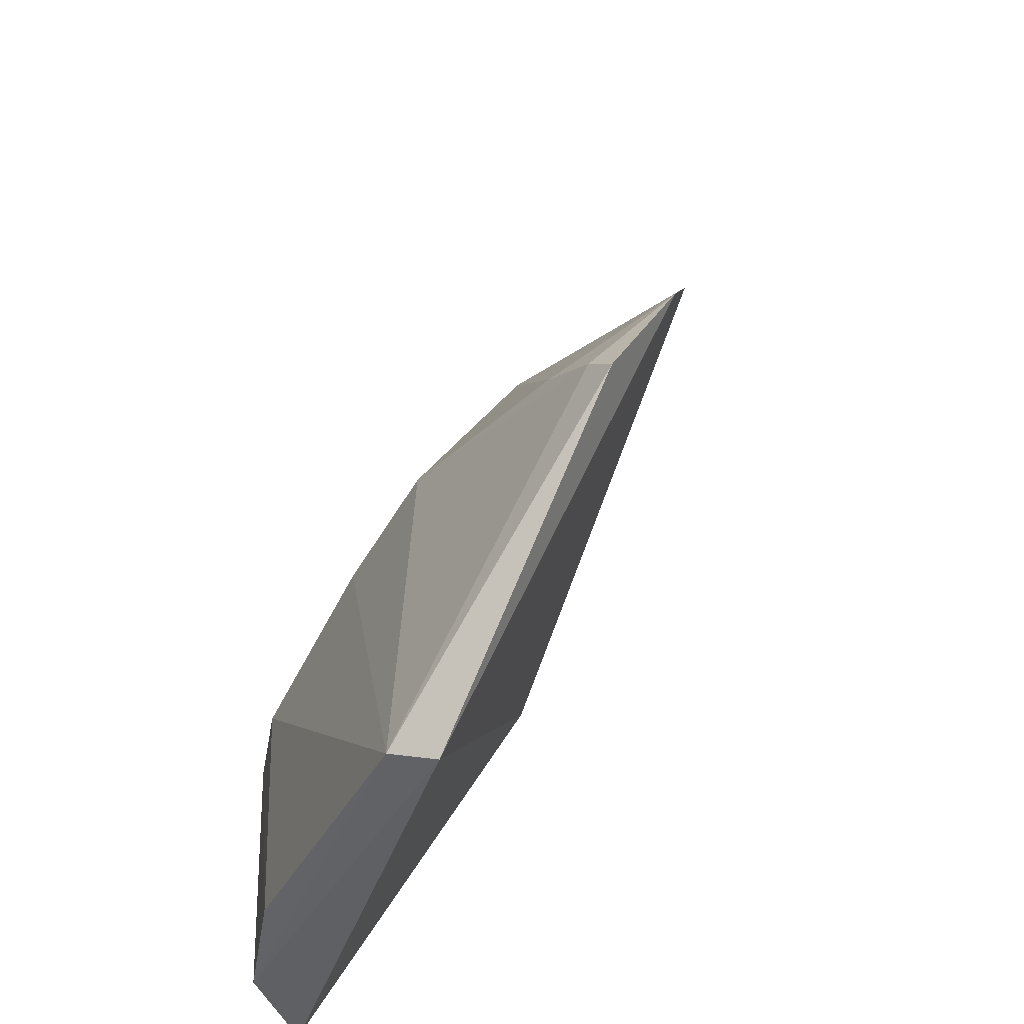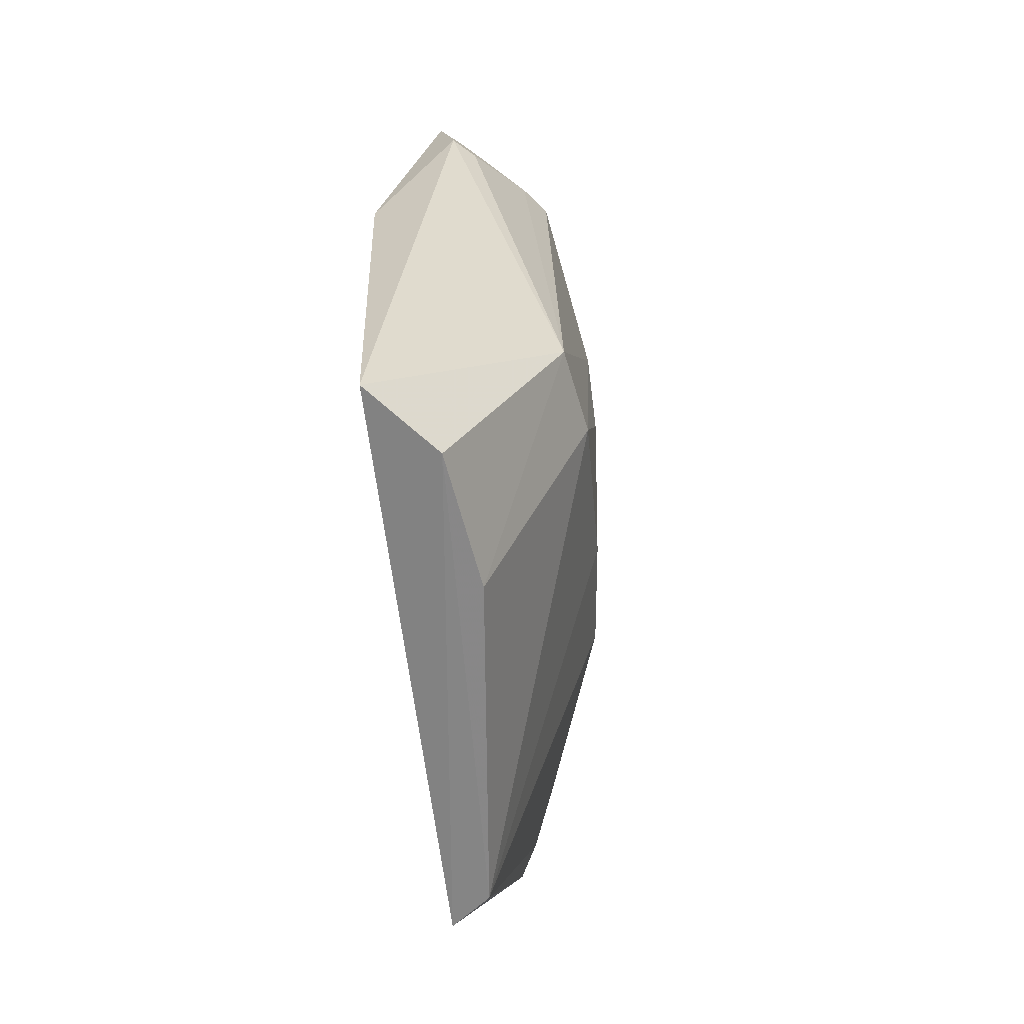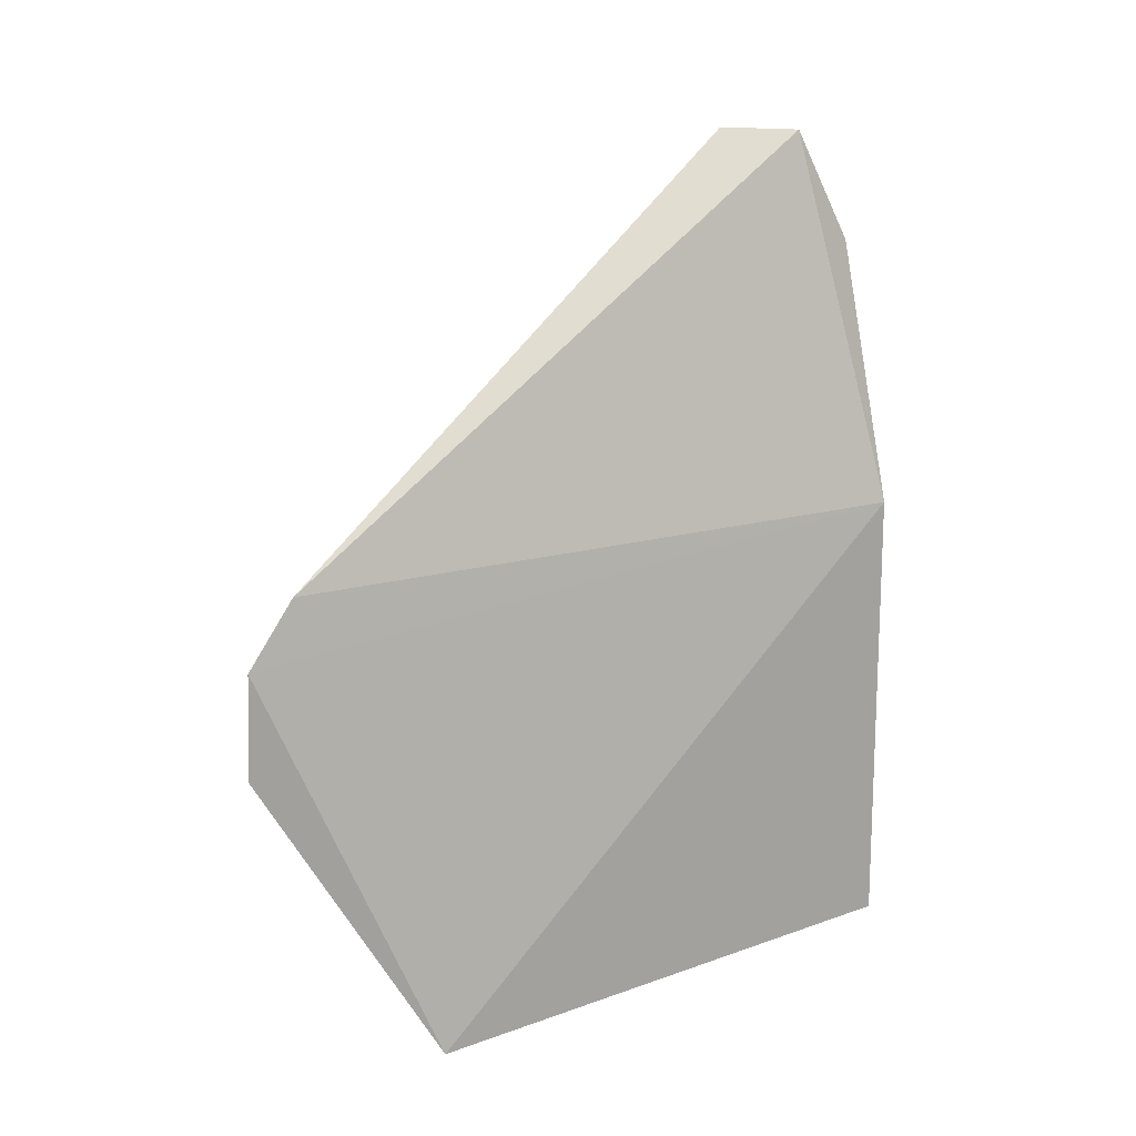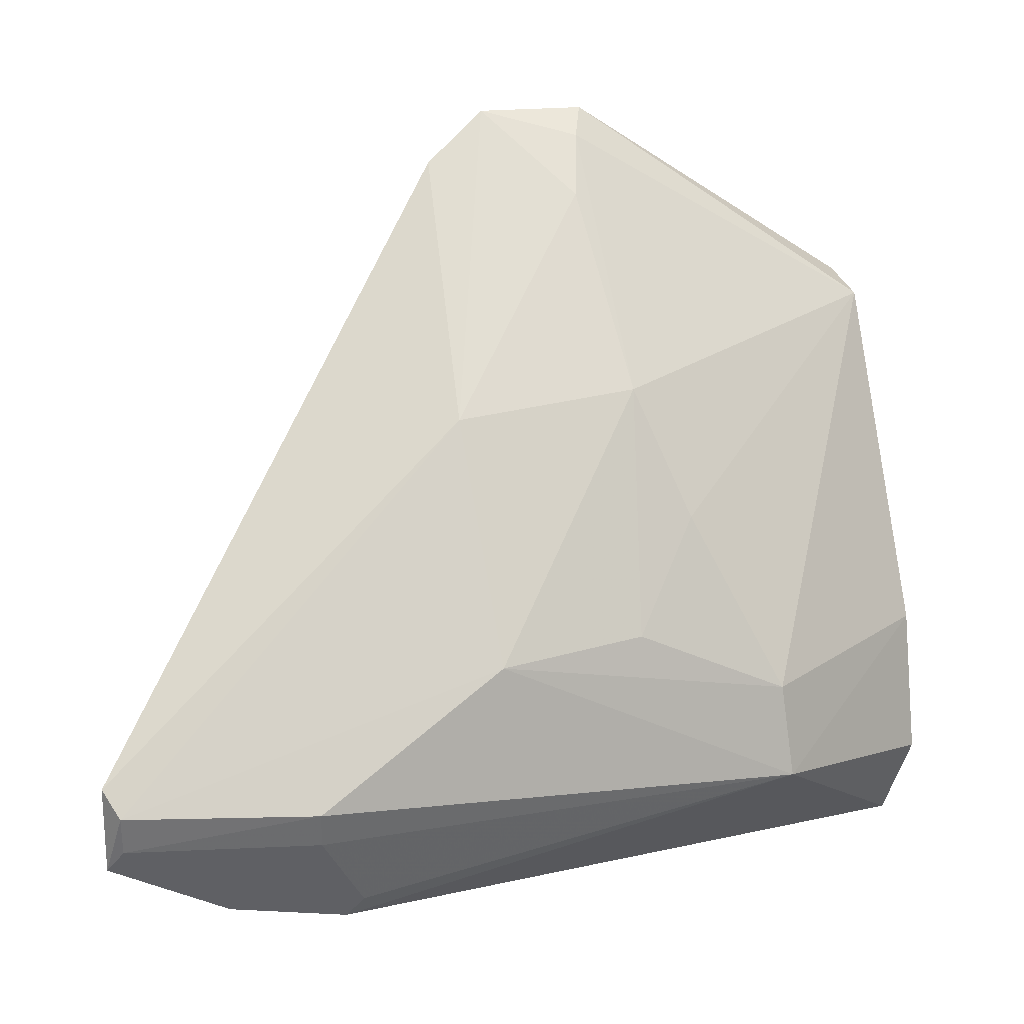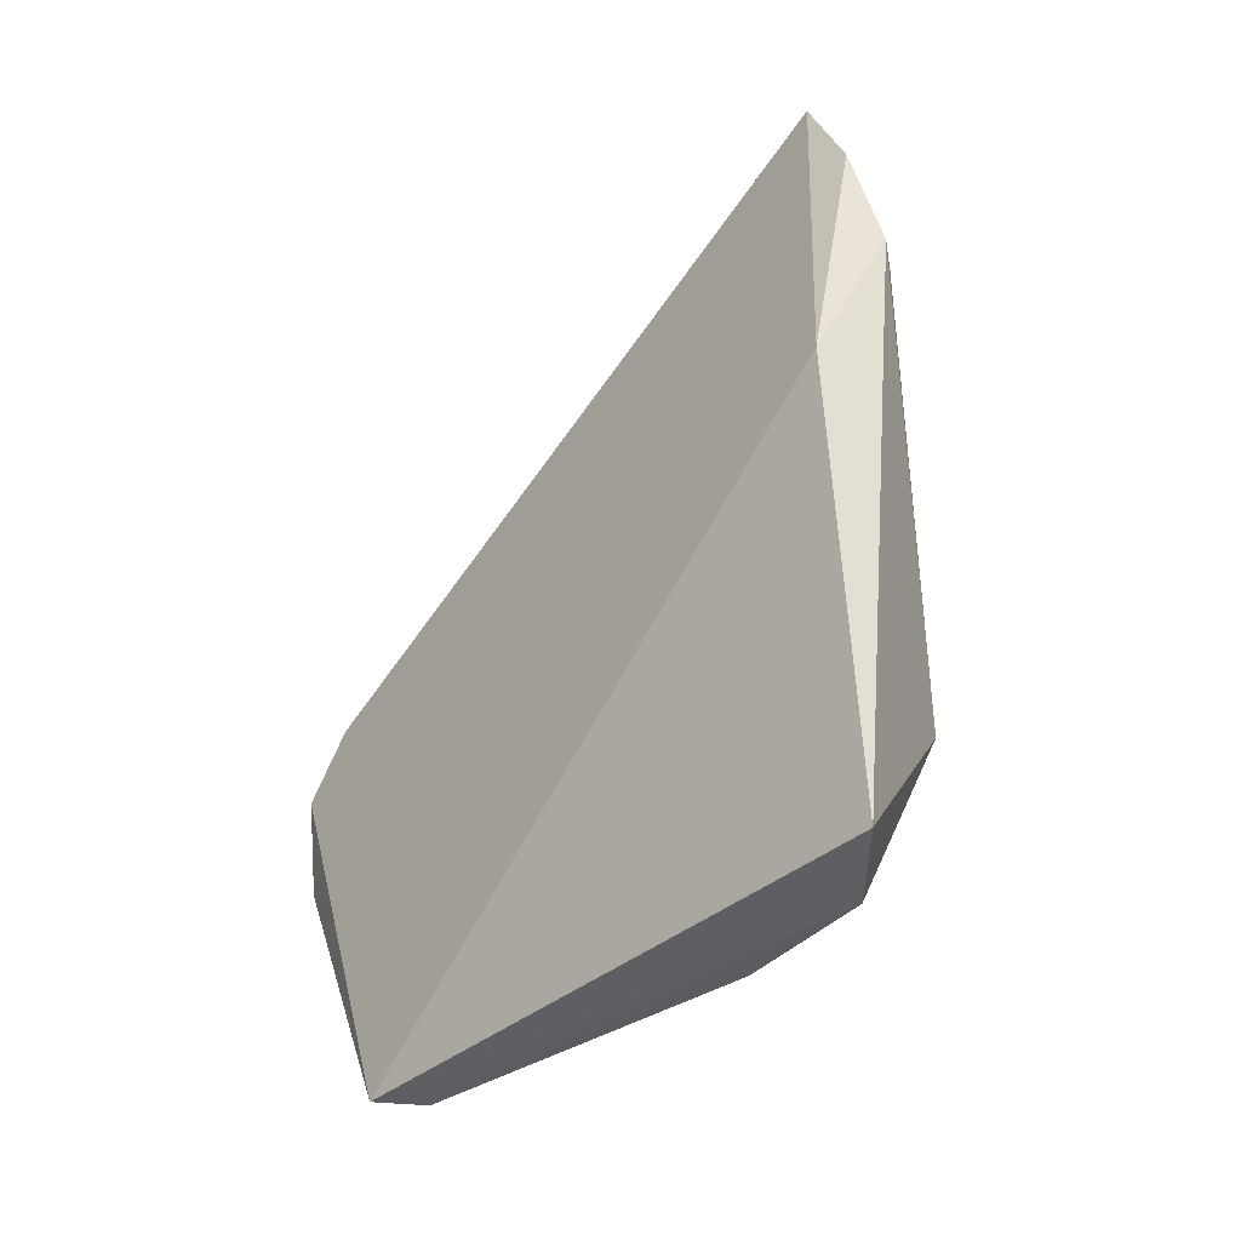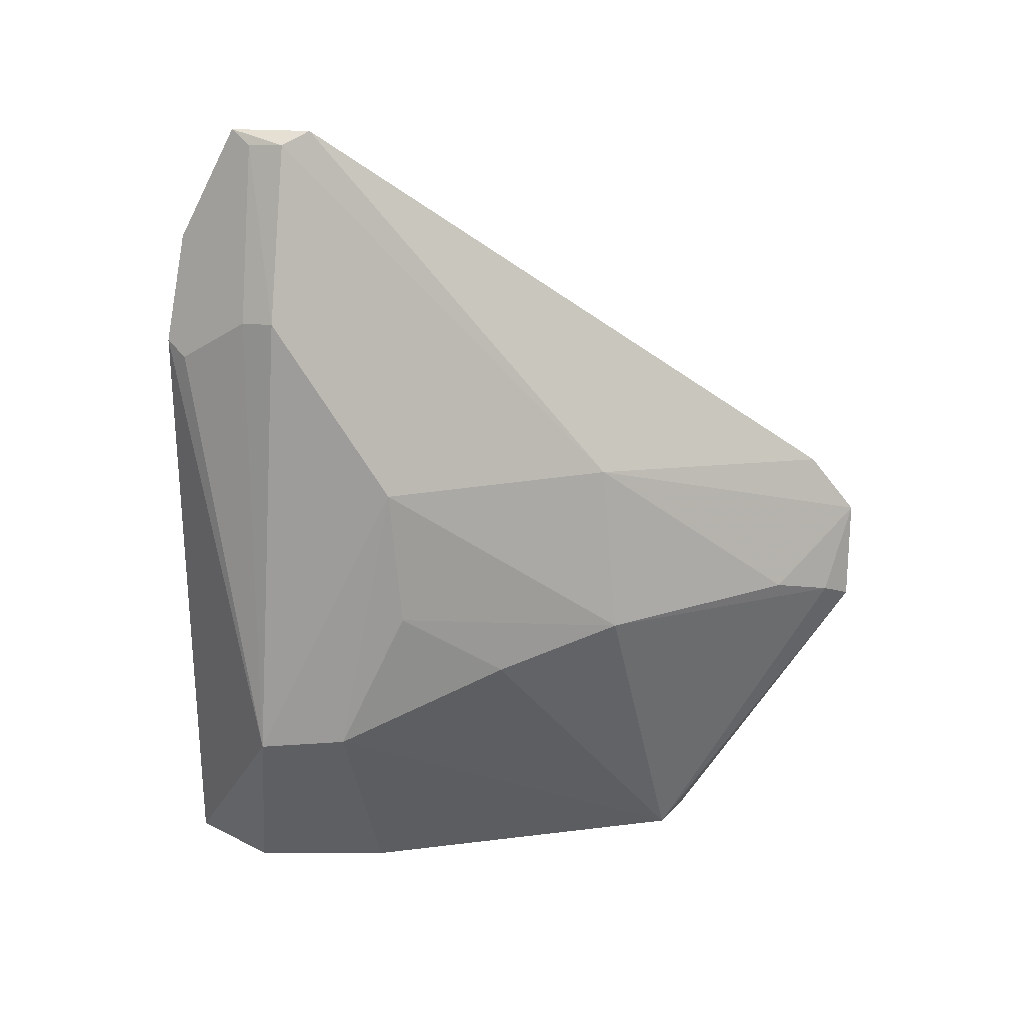
<metadata>
{"format":"obj","ext":"obj","renderer":"f3d","projection":"perspective","resolution":1024,"background":"white","views":[{"elev":45.9,"azim":-153.6,"up":"+Y"},{"elev":-61.8,"azim":24.8,"up":"+Z"},{"elev":12.1,"azim":-111.6,"up":"+Z"},{"elev":16.9,"azim":68.5,"up":"+Y"},{"elev":-36.0,"azim":-24.8,"up":"+Z"},{"elev":21.4,"azim":100.6,"up":"+Z"}]}
</metadata>
<code>
v 0.2104 0.02652 0.3387
v 0.2372 0.05116 0.1957
v 0.2301 0.08848 0.2729
v 0.1487 0.2134 0.2475
v 0.2002 0.01889 0.1461
v 0.2041 0.1487 0.2274
v 0.2121 0.06452 0.3695
v 0.2171 0.02288 0.3104
v 0.1953 0.02045 0.2669
v 0.2336 0.07428 0.1976
v 0.1663 0.1601 0.1427
v 0.2097 0.04206 0.3688
v 0.1998 0.1439 0.2729
v 0.2314 0.05762 0.3207
v 0.1536 0.1648 0.1431
v 0.2296 0.0917 0.2357
v 0.1588 0.2072 0.2246
v 0.2181 0.1176 0.2171
v 0.2038 0.07687 0.1436
v 0.1527 0.2011 0.2638
v 0.2171 0.05814 0.3664
v 0.2214 0.02883 0.3071
v 0.1706 0.1936 0.2295
v 0.1515 0.2134 0.2206
v 0.2102 0.04108 0.1436
v 0.214 0.048 0.3654
v 0.2282 0.04849 0.3197
f 8 5 2
f 9 8 1
f 9 5 8
f 10 3 2
f 12 1 8
f 12 9 1
f 13 3 6
f 14 2 3
f 15 9 4
f 15 5 9
f 16 6 3
f 16 3 10
f 17 6 11
f 18 11 6
f 18 10 11
f 18 16 10
f 18 6 16
f 19 11 10
f 19 10 2
f 20 12 7
f 20 4 9
f 20 9 12
f 20 13 4
f 20 7 13
f 21 13 7
f 21 3 13
f 21 14 3
f 21 7 12
f 22 8 2
f 22 12 8
f 23 13 6
f 23 6 17
f 23 17 4
f 23 4 13
f 24 15 4
f 24 4 17
f 24 17 11
f 24 11 15
f 25 19 2
f 25 2 5
f 25 5 15
f 25 15 11
f 25 11 19
f 26 21 12
f 26 14 21
f 26 12 22
f 27 22 2
f 27 2 14
f 27 26 22
f 27 14 26

</code>
